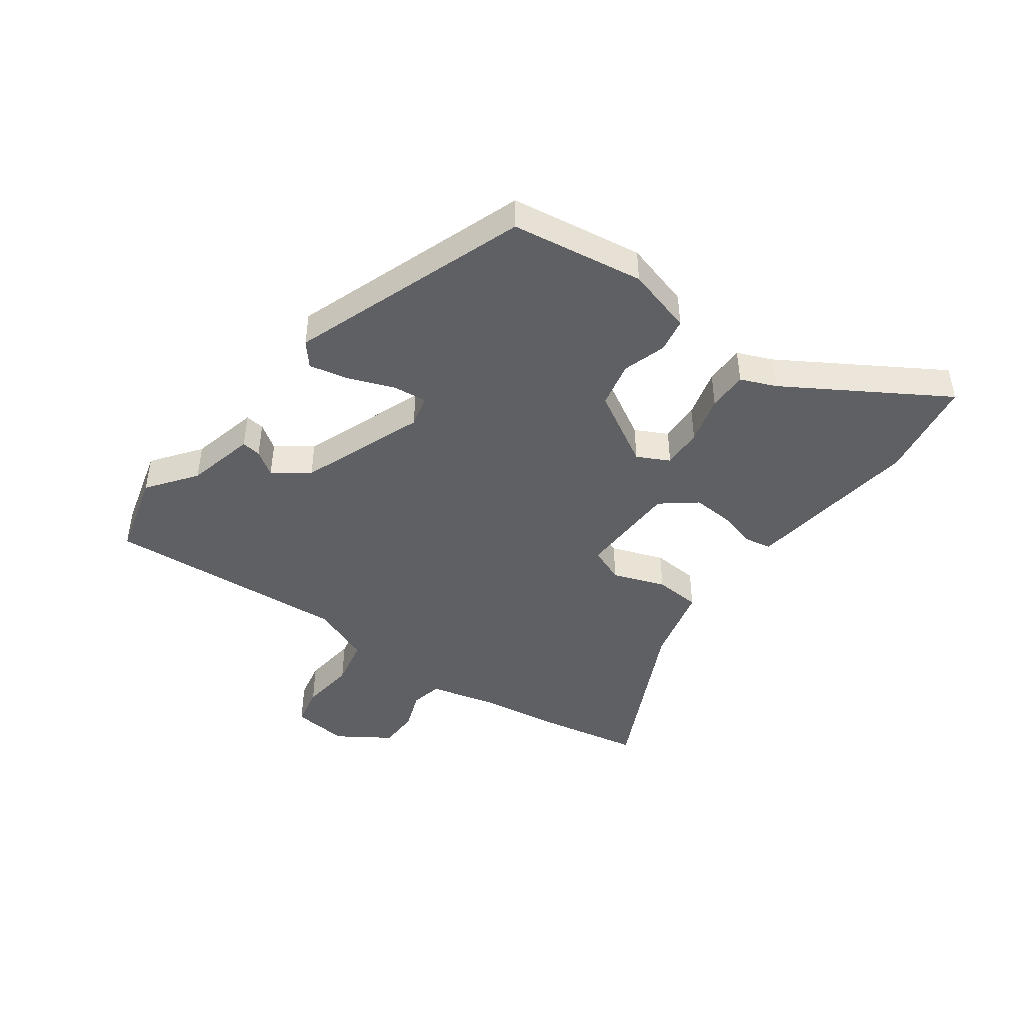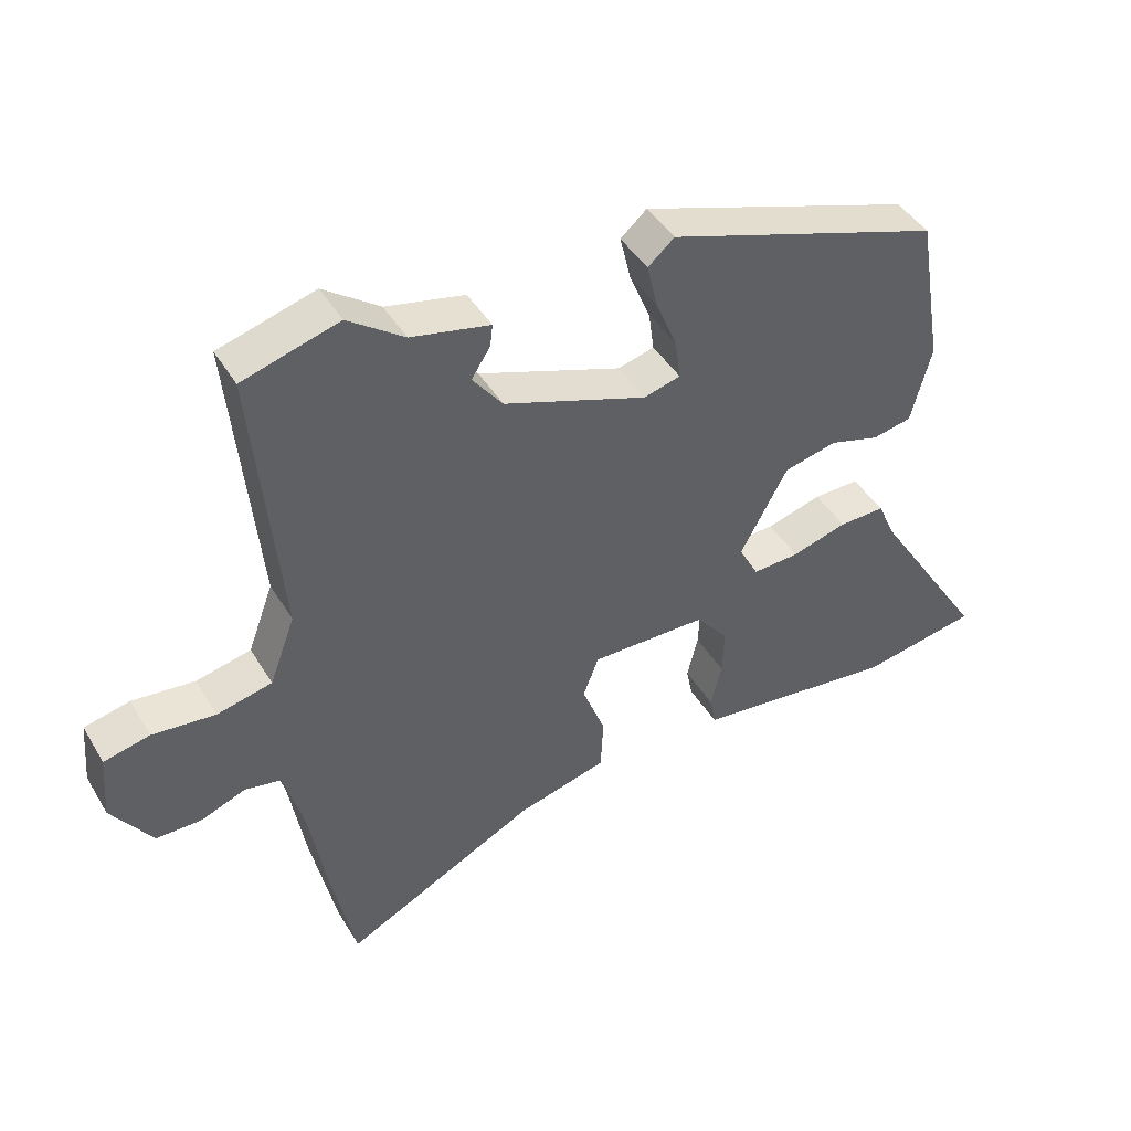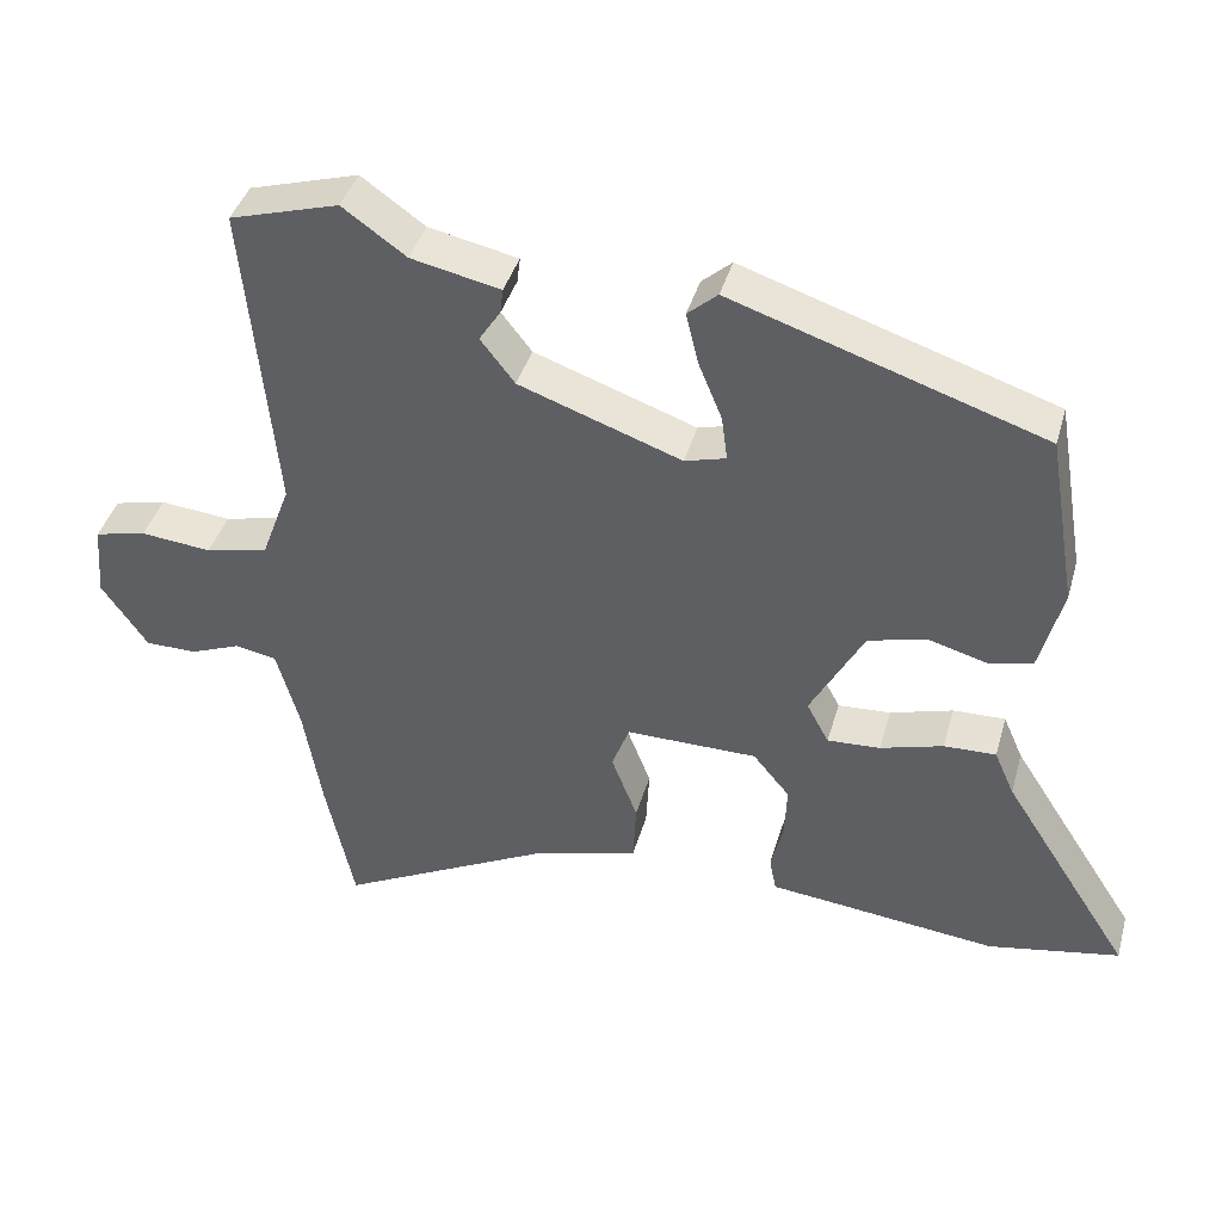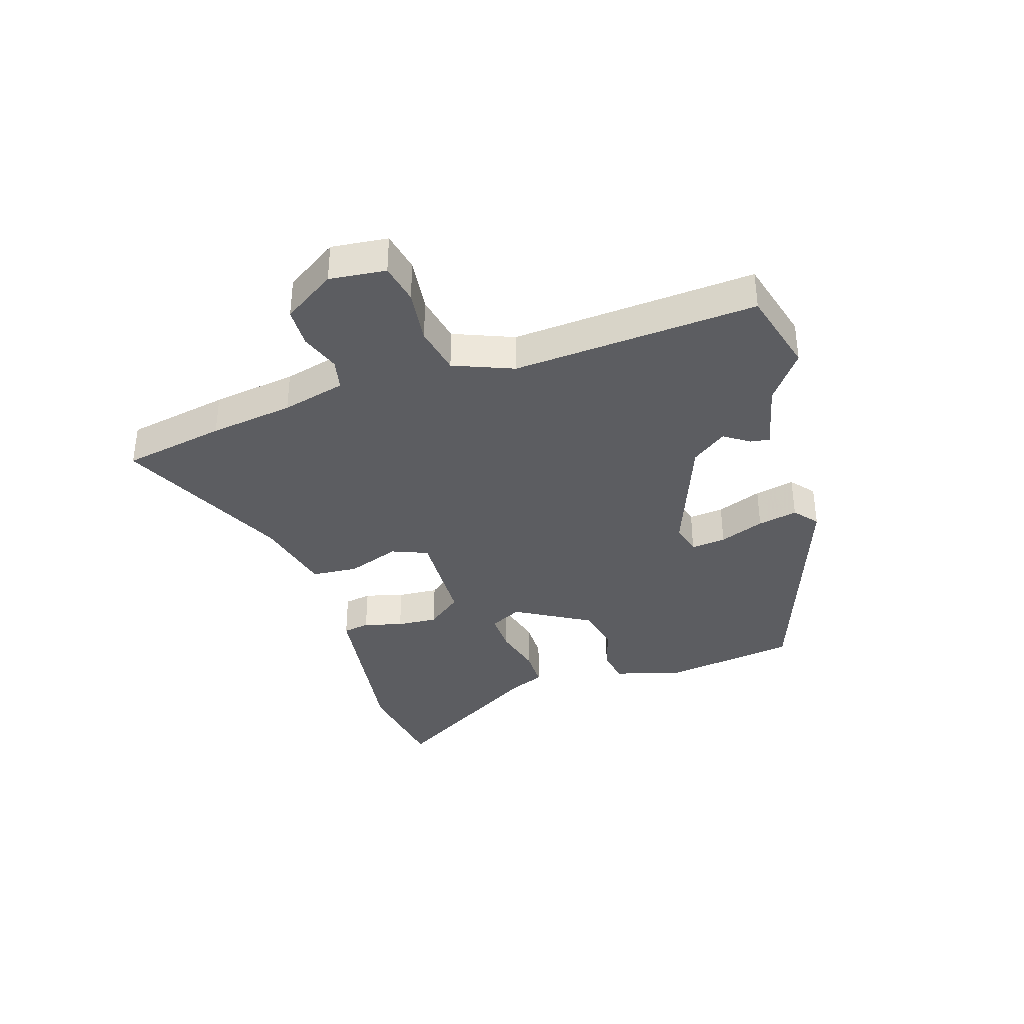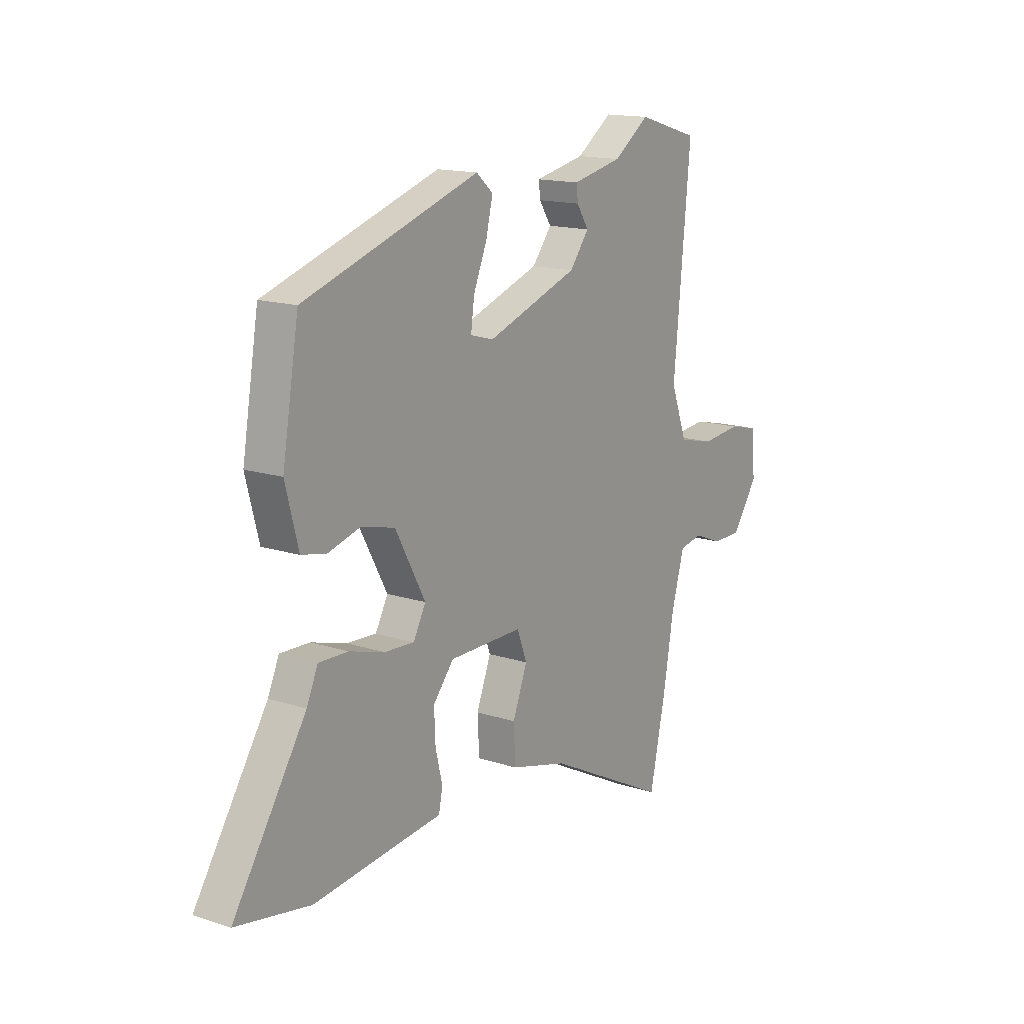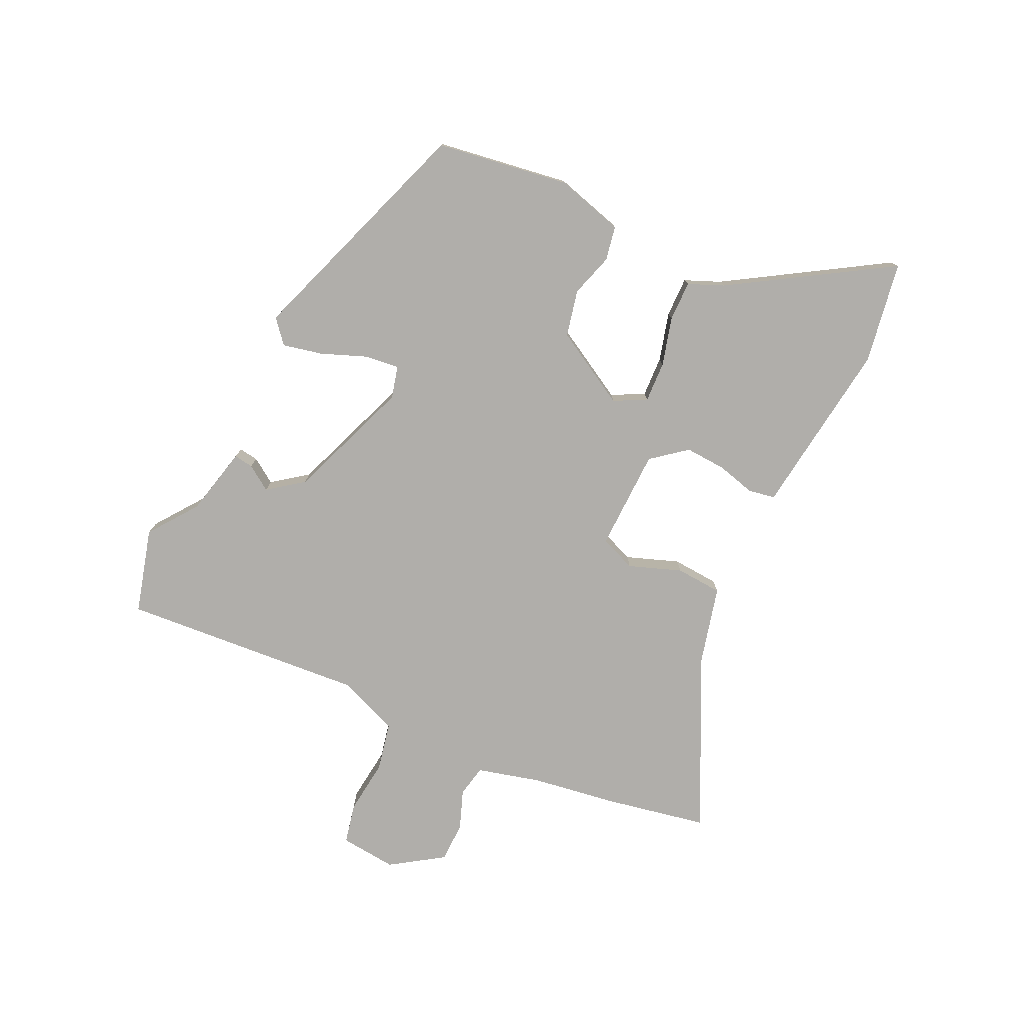
<metadata>
{"format":"obj","ext":"obj","renderer":"f3d","projection":"perspective","resolution":1024,"background":"white","views":[{"elev":-44.7,"azim":52.7,"up":"+Y"},{"elev":43.7,"azim":-29.0,"up":"+Z"},{"elev":40.6,"azim":15.5,"up":"+Z"},{"elev":-36.5,"azim":-73.8,"up":"+Y"},{"elev":15.2,"azim":124.7,"up":"+Z"},{"elev":-77.7,"azim":63.7,"up":"+Y"}]}
</metadata>
<code>
v 0.625 0.07 -0.477
v 0.453 0.07 -0.509
v 0.228 0.07 -0.484
v 0.153 0.07 -0.476
v 0.144 0.07 -0.431
v 0.16 0.07 -0.365
v 0.163 0.07 -0.296
v 0.115 0.07 -0.238
v -0.057 0.07 -0.237
v -0.08 0.07 -0.298
v -0.046 0.07 -0.386
v -0.05 0.07 -0.465
v -0.183 0.07 -0.501
v -0.469 0.07 -0.647
v -0.506 0.07 -0.474
v -0.53 0.07 -0.332
v -0.56 0.07 -0.225
v -0.614 0.07 -0.215
v -0.68 0.07 -0.241
v -0.748 0.07 -0.241
v -0.808 0.07 -0.154
v -0.8 0.07 -0.058
v -0.732 0.07 -0.042
v -0.639 0.07 -0.051
v -0.557 0.07 -0.032
v -0.519 0.07 0.07
v -0.558 0.07 0.483
v -0.415 0.07 0.525
v -0.332 0.07 0.466
v -0.215 0.07 0.441
v -0.219 0.07 0.408
v -0.247 0.07 0.365
v -0.202 0.07 0.307
v 0.01 0.07 0.232
v 0.064 0.07 0.247
v 0.056 0.07 0.306
v 0.025 0.07 0.381
v 0.009 0.07 0.448
v 0.048 0.07 0.482
v 0.454 0.07 0.348
v 0.492 0.07 0.123
v 0.462 0.07 0.008
v 0.404 0.07 -0.004
v 0.33 0.07 0.017
v 0.252 0.07 -0.002
v 0.182 0.07 -0.131
v 0.211 0.07 -0.185
v 0.28 0.07 -0.181
v 0.362 0.07 -0.157
v 0.43 0.07 -0.155
v 0.456 0.07 -0.214
v 0.625 0 -0.477
v 0.453 0 -0.509
v 0.228 0 -0.484
v 0.153 0 -0.476
v 0.144 0 -0.431
v 0.16 0 -0.365
v 0.163 0 -0.296
v 0.115 0 -0.238
v -0.057 0 -0.237
v -0.08 0 -0.298
v -0.046 0 -0.386
v -0.05 0 -0.465
v -0.183 0 -0.501
v -0.469 0 -0.647
v -0.506 0 -0.474
v -0.53 0 -0.332
v -0.56 0 -0.225
v -0.614 0 -0.215
v -0.68 0 -0.241
v -0.748 0 -0.241
v -0.808 0 -0.154
v -0.8 0 -0.058
v -0.732 0 -0.042
v -0.639 0 -0.051
v -0.557 0 -0.032
v -0.519 0 0.07
v -0.558 0 0.483
v -0.415 0 0.525
v -0.332 0 0.466
v -0.215 0 0.441
v -0.219 0 0.408
v -0.247 0 0.365
v -0.202 0 0.307
v 0.01 0 0.232
v 0.064 0 0.247
v 0.056 0 0.306
v 0.025 0 0.381
v 0.009 0 0.448
v 0.048 0 0.482
v 0.454 0 0.348
v 0.492 0 0.123
v 0.462 0 0.008
v 0.404 0 -0.004
v 0.33 0 0.017
v 0.252 0 -0.002
v 0.182 0 -0.131
v 0.211 0 -0.185
v 0.28 0 -0.181
v 0.362 0 -0.157
v 0.43 0 -0.155
v 0.456 0 -0.214
f 48 49 50 51
f 1 2 3
f 51 1 3
f 48 51 3
f 47 48 3
f 46 47 3 4
f 42 43 44
f 41 42 44
f 40 41 44
f 39 40 44
f 38 39 44
f 37 38 44
f 36 37 44
f 35 36 44 45
f 34 35 45 46
f 29 30 31 32
f 29 32 33
f 28 29 33
f 27 28 33
f 26 27 33
f 33 34 46
f 26 33 46
f 25 26 46
f 22 23 24
f 21 22 24
f 20 21 24
f 19 20 24
f 18 19 24
f 24 25 46
f 18 24 46
f 17 18 46
f 13 14 15 16
f 13 16 17
f 12 13 17
f 11 12 17
f 10 11 17
f 4 5 6
f 46 4 6
f 46 6 7
f 9 10 17
f 8 9 17 46
f 7 8 46
f 102 101 100 99
f 54 53 52
f 54 52 102
f 54 102 99
f 54 99 98
f 55 54 98 97
f 95 94 93
f 95 93 92
f 95 92 91
f 95 91 90
f 95 90 89
f 95 89 88
f 95 88 87
f 96 95 87 86
f 97 96 86 85
f 83 82 81 80
f 84 83 80
f 84 80 79
f 84 79 78
f 84 78 77
f 97 85 84
f 97 84 77
f 97 77 76
f 75 74 73
f 75 73 72
f 75 72 71
f 75 71 70
f 75 70 69
f 97 76 75
f 97 75 69
f 97 69 68
f 67 66 65 64
f 68 67 64
f 68 64 63
f 68 63 62
f 68 62 61
f 57 56 55
f 57 55 97
f 58 57 97
f 68 61 60
f 97 68 60 59
f 97 59 58
f 1 52 53 2
f 2 53 54 3
f 3 54 55 4
f 4 55 56 5
f 5 56 57 6
f 6 57 58 7
f 7 58 59 8
f 8 59 60 9
f 9 60 61 10
f 10 61 62 11
f 11 62 63 12
f 12 63 64 13
f 13 64 65 14
f 14 65 66 15
f 15 66 67 16
f 16 67 68 17
f 17 68 69 18
f 18 69 70 19
f 19 70 71 20
f 20 71 72 21
f 21 72 73 22
f 22 73 74 23
f 23 74 75 24
f 24 75 76 25
f 25 76 77 26
f 26 77 78 27
f 27 78 79 28
f 28 79 80 29
f 29 80 81 30
f 30 81 82 31
f 31 82 83 32
f 32 83 84 33
f 33 84 85 34
f 34 85 86 35
f 35 86 87 36
f 36 87 88 37
f 37 88 89 38
f 38 89 90 39
f 39 90 91 40
f 40 91 92 41
f 41 92 93 42
f 42 93 94 43
f 43 94 95 44
f 44 95 96 45
f 45 96 97 46
f 46 97 98 47
f 47 98 99 48
f 48 99 100 49
f 49 100 101 50
f 50 101 102 51
f 51 102 52 1

</code>
